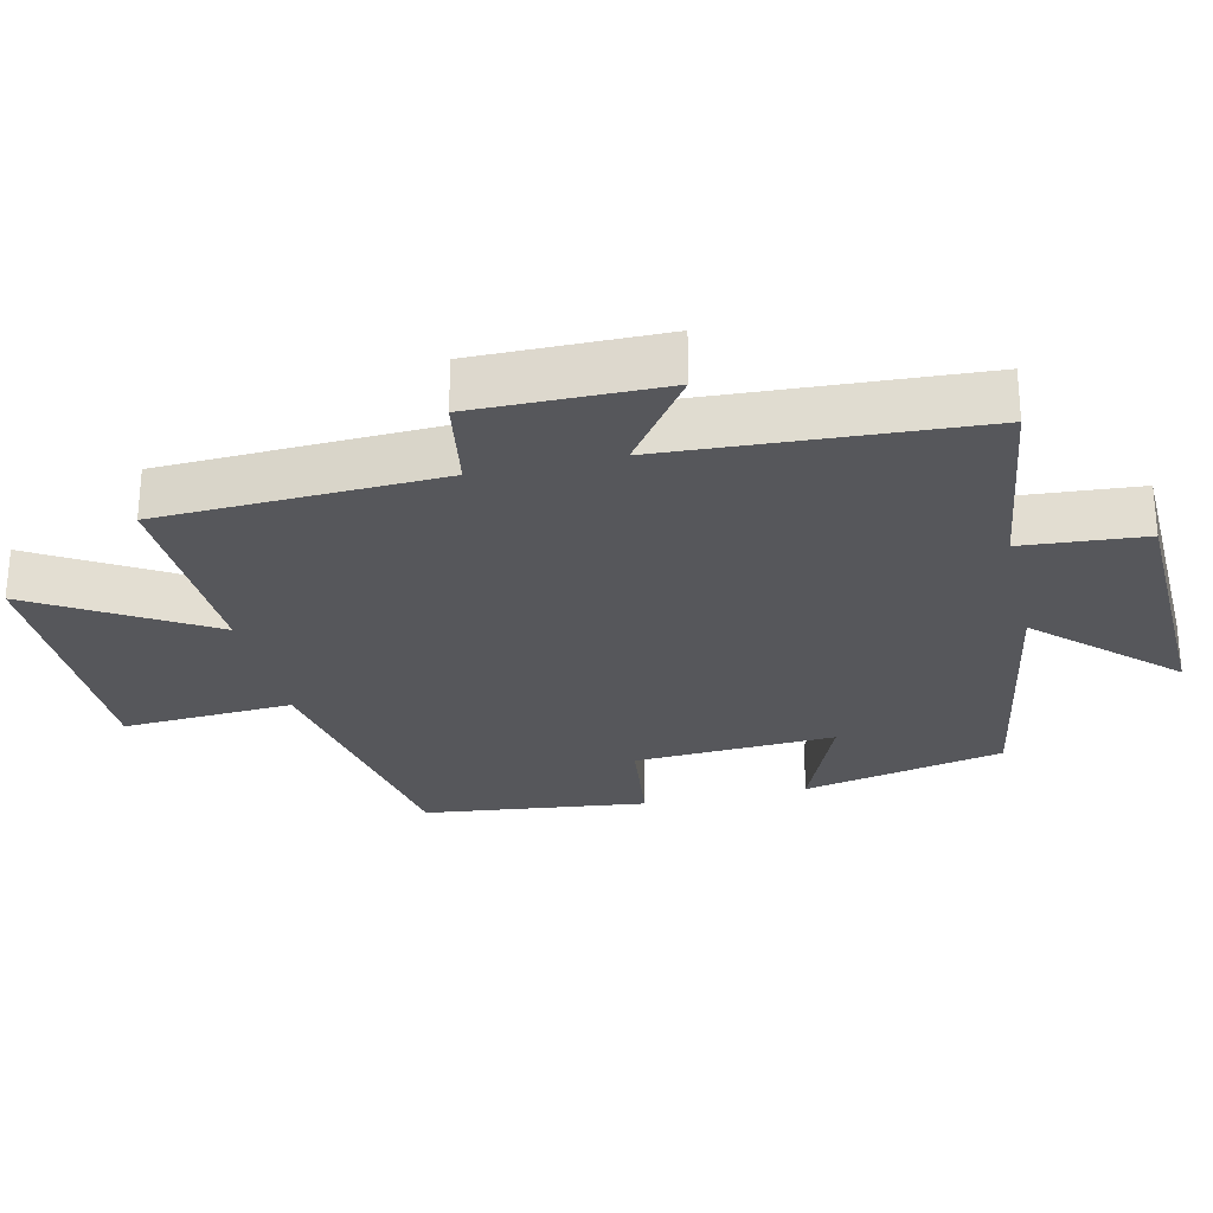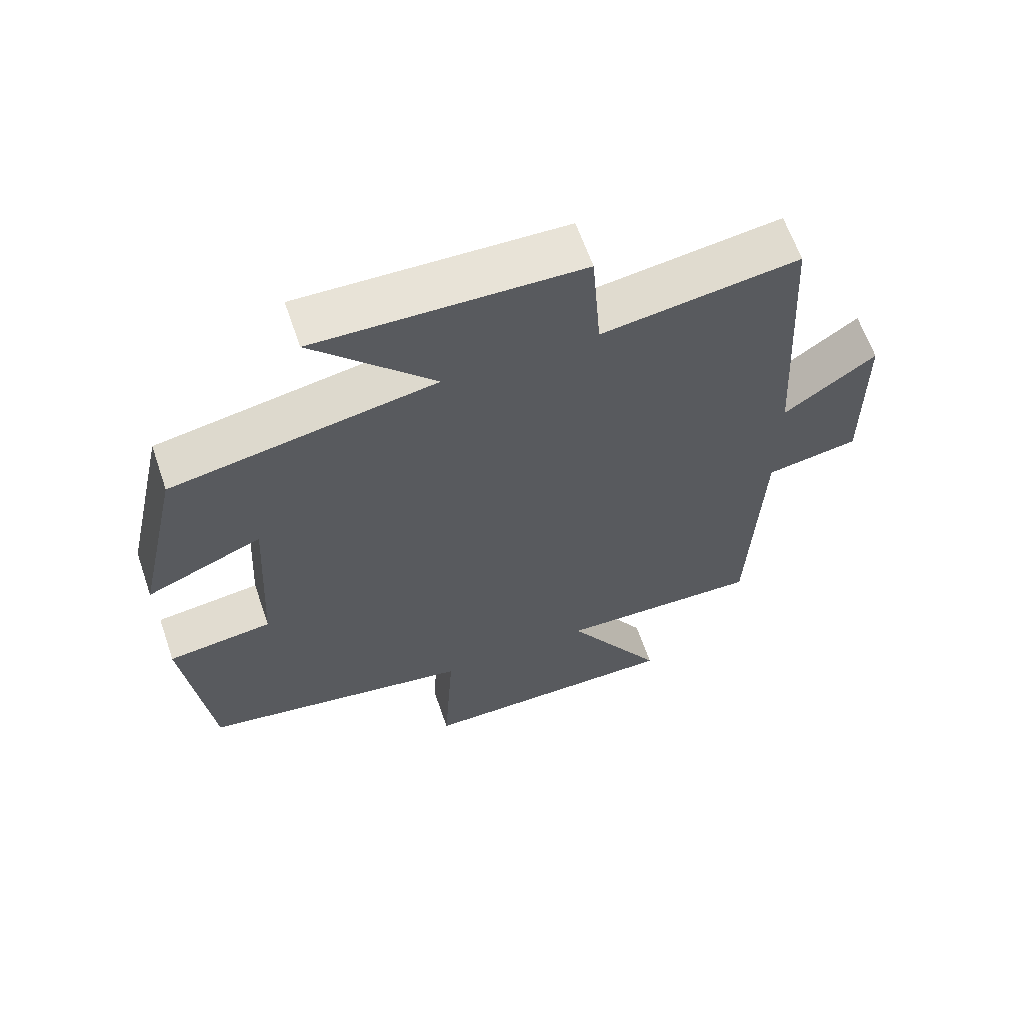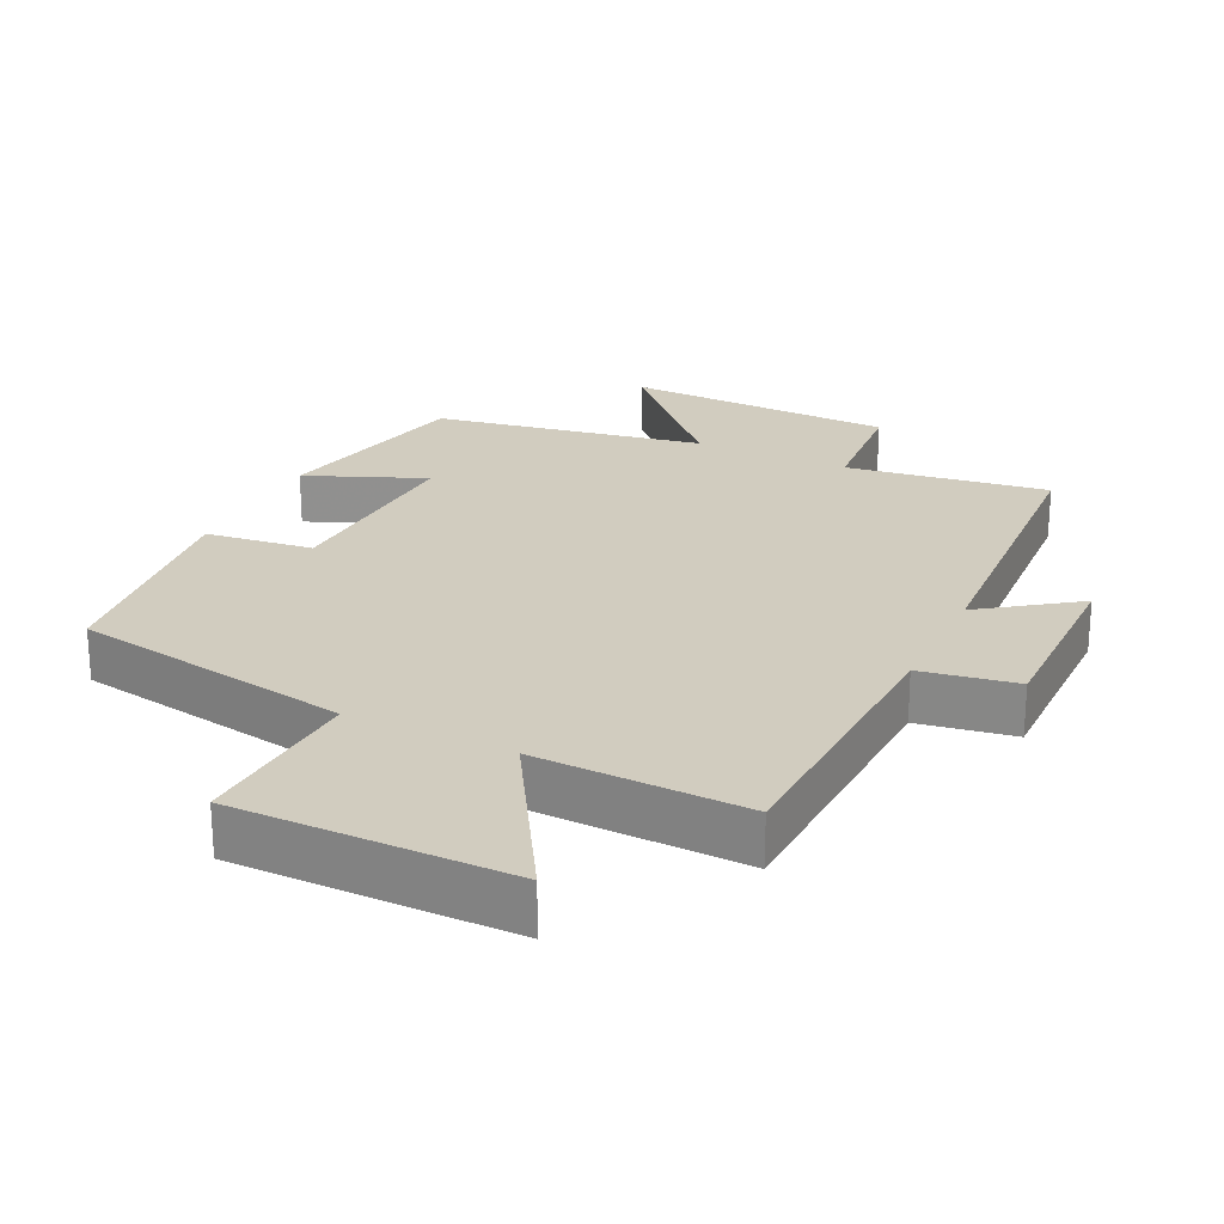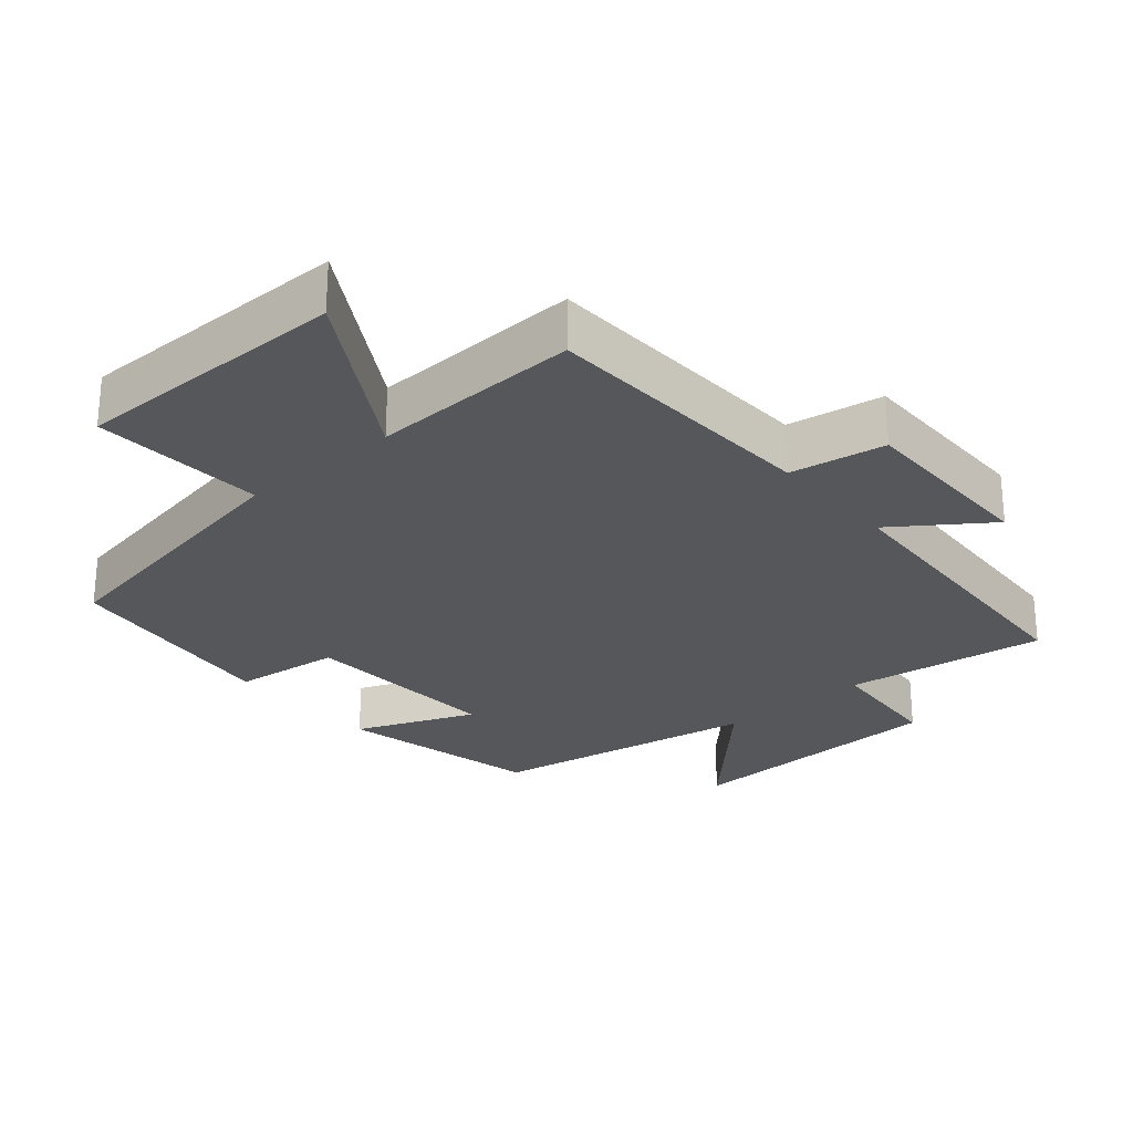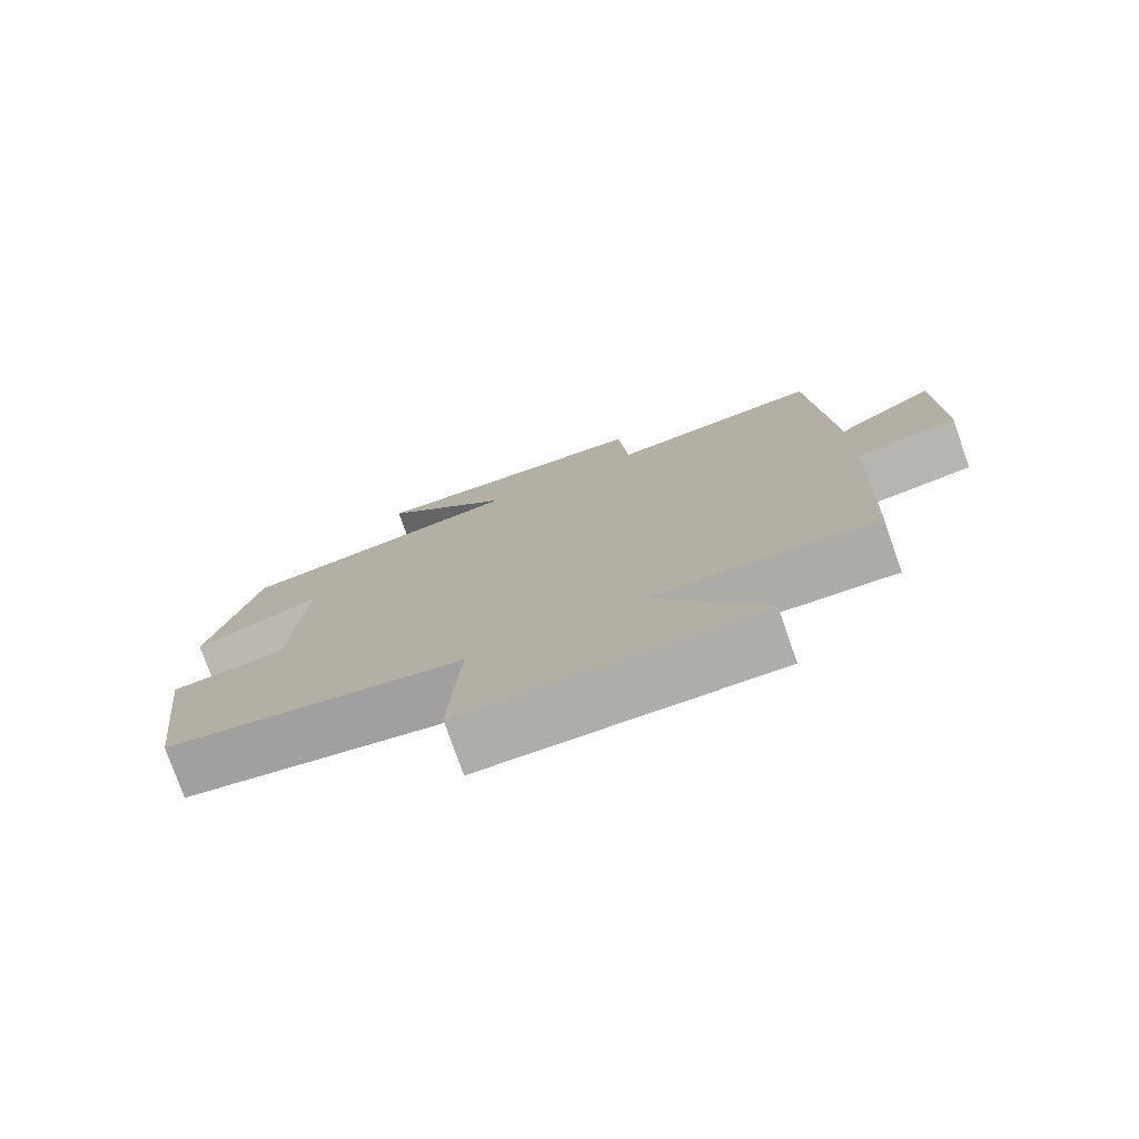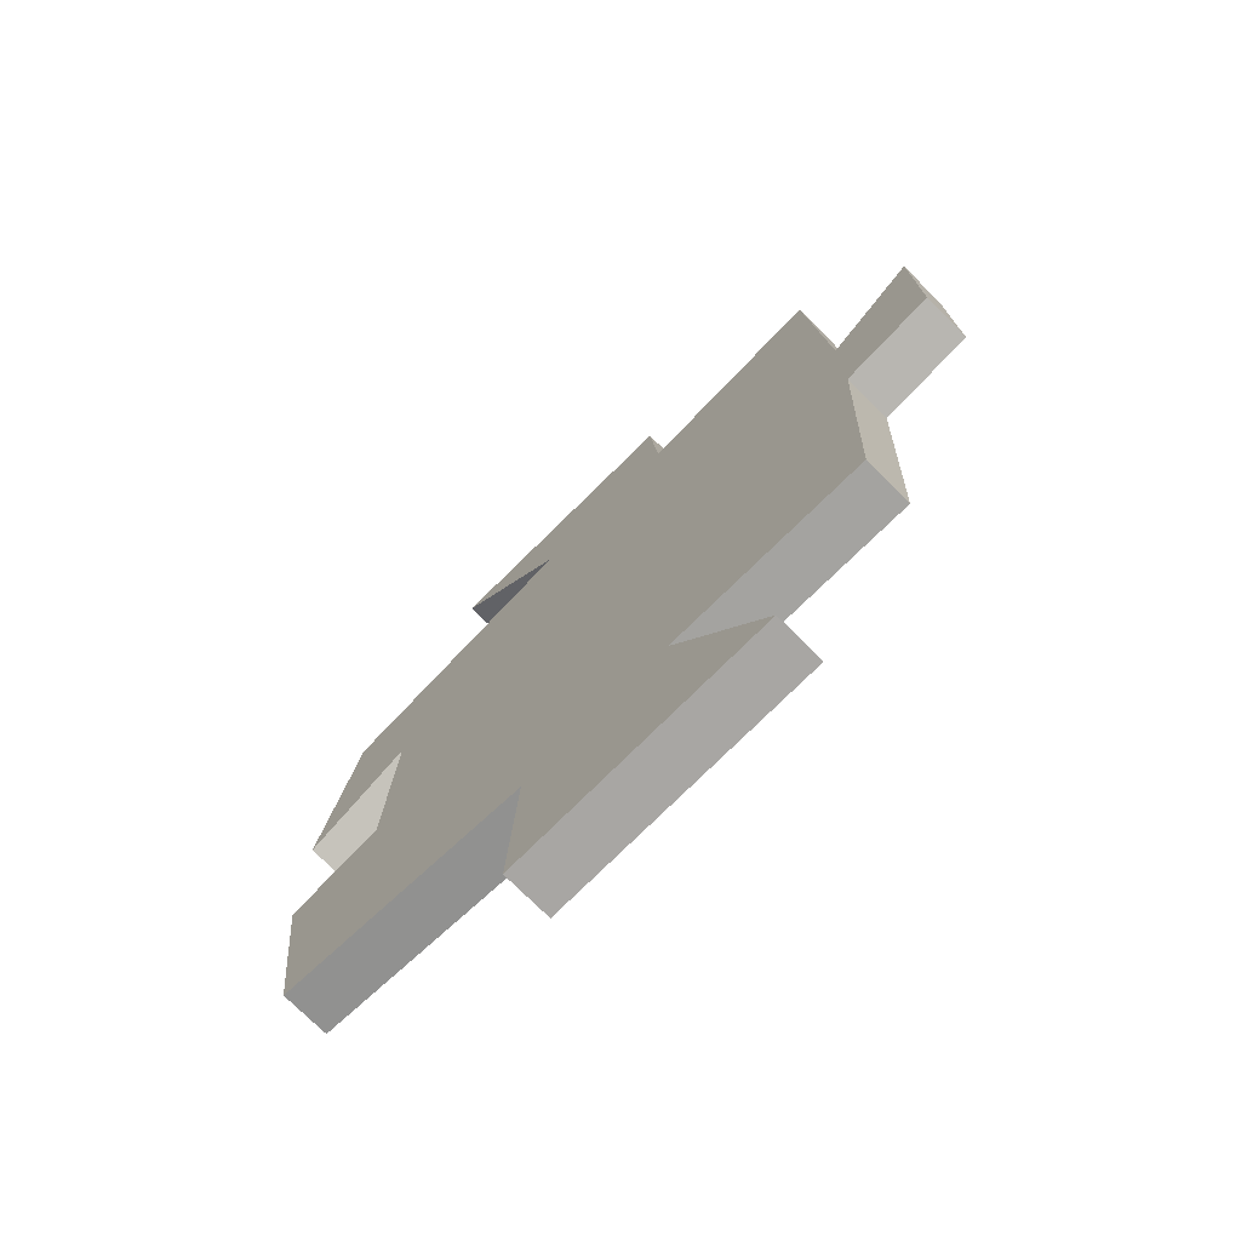
<metadata>
{"format":"obj","ext":"obj","renderer":"f3d","projection":"perspective","resolution":1024,"background":"white","views":[{"elev":-27.1,"azim":-77.0,"up":"+Y"},{"elev":63.4,"azim":161.0,"up":"+Z"},{"elev":23.9,"azim":-154.4,"up":"+Y"},{"elev":-26.5,"azim":-139.3,"up":"+Y"},{"elev":-77.4,"azim":-160.7,"up":"+Z"},{"elev":-74.3,"azim":-135.0,"up":"+Z"}]}
</metadata>
<code>
v -0.483 0.07 -0.51
v -0.5 0.07 -0.102
v -0.638 0.07 -0.079
v -0.636 0.07 0.193
v -0.5 0.07 0.096
v -0.474 0.07 0.541
v -0.182 0.07 0.5
v -0.168 0.07 0.677
v 0.224 0.07 0.689
v 0.044 0.07 0.5
v 0.435 0.07 0.431
v 0.5 0.07 0.137
v 0.328 0.07 0.208
v 0.344 0.07 -0.084
v 0.5 0.07 -0.103
v 0.461 0.07 -0.428
v 0.055 0.07 -0.5
v 0.07 0.07 -0.749
v -0.328 0.07 -0.749
v -0.179 0.07 -0.5
v -0.483 0 -0.51
v -0.5 0 -0.102
v -0.638 0 -0.079
v -0.636 0 0.193
v -0.5 0 0.096
v -0.474 0 0.541
v -0.182 0 0.5
v -0.168 0 0.677
v 0.224 0 0.689
v 0.044 0 0.5
v 0.435 0 0.431
v 0.5 0 0.137
v 0.328 0 0.208
v 0.344 0 -0.084
v 0.5 0 -0.103
v 0.461 0 -0.428
v 0.055 0 -0.5
v 0.07 0 -0.749
v -0.328 0 -0.749
v -0.179 0 -0.5
f 17 18 19 20
f 16 17 20
f 15 16 20
f 14 15 20
f 20 1 2
f 14 20 2
f 13 14 2
f 10 11 12 13
f 10 13 2 3
f 7 8 9 10
f 5 6 7
f 5 7 10
f 3 4 5
f 3 5 10
f 40 39 38 37
f 40 37 36
f 40 36 35
f 40 35 34
f 22 21 40
f 22 40 34
f 22 34 33
f 33 32 31 30
f 23 22 33 30
f 30 29 28 27
f 27 26 25
f 30 27 25
f 25 24 23
f 30 25 23
f 1 21 22 2
f 2 22 23 3
f 3 23 24 4
f 4 24 25 5
f 5 25 26 6
f 6 26 27 7
f 7 27 28 8
f 8 28 29 9
f 9 29 30 10
f 10 30 31 11
f 11 31 32 12
f 12 32 33 13
f 13 33 34 14
f 14 34 35 15
f 15 35 36 16
f 16 36 37 17
f 17 37 38 18
f 18 38 39 19
f 19 39 40 20
f 20 40 21 1

</code>
